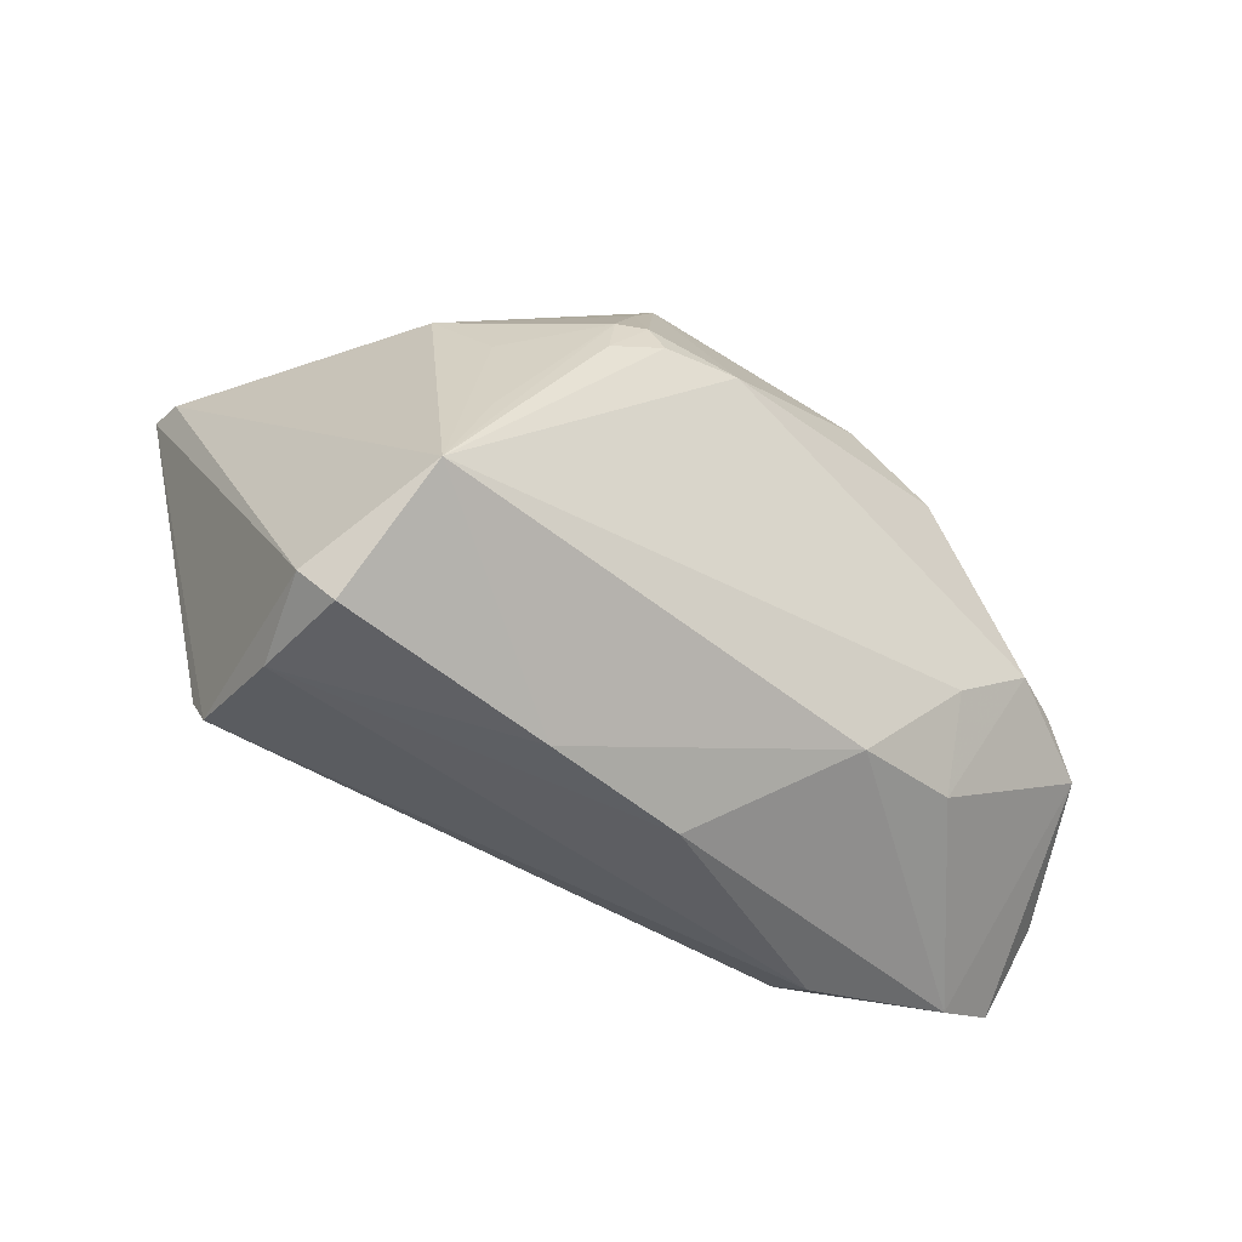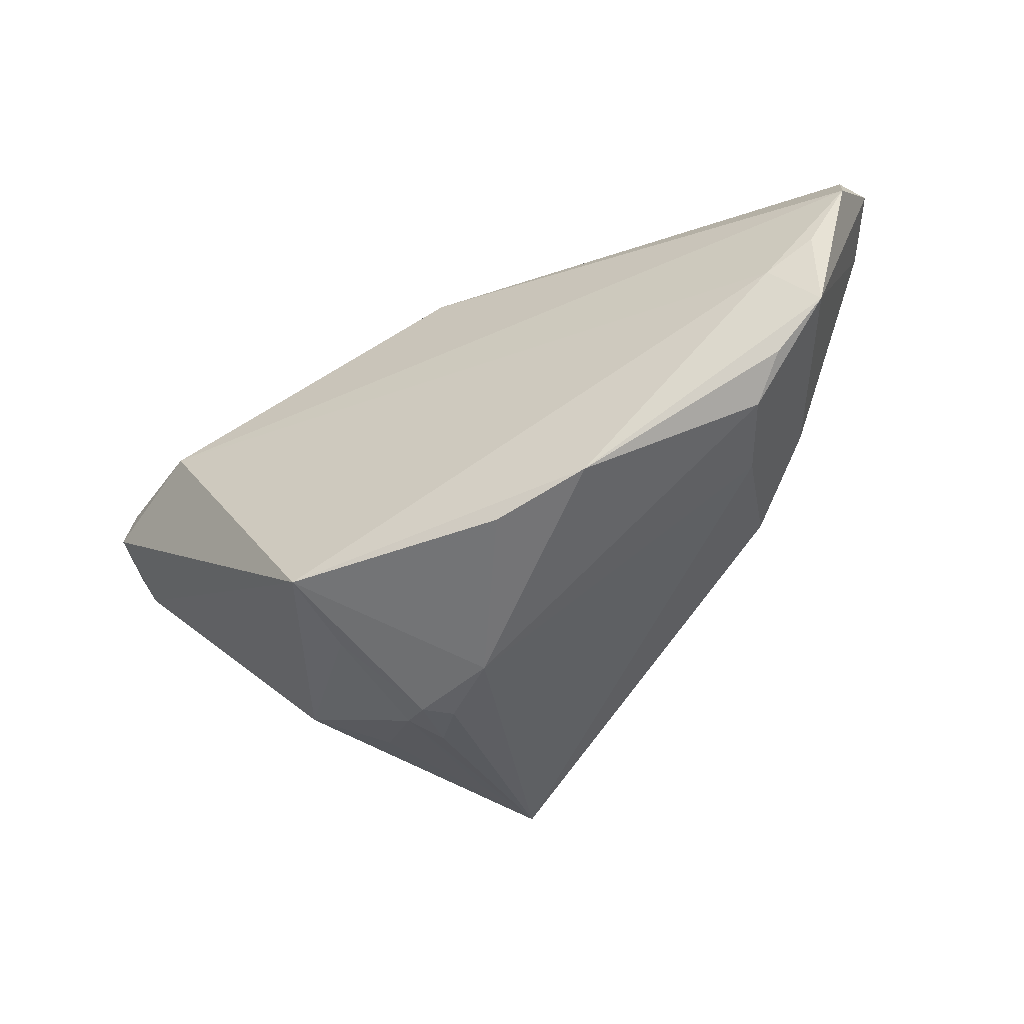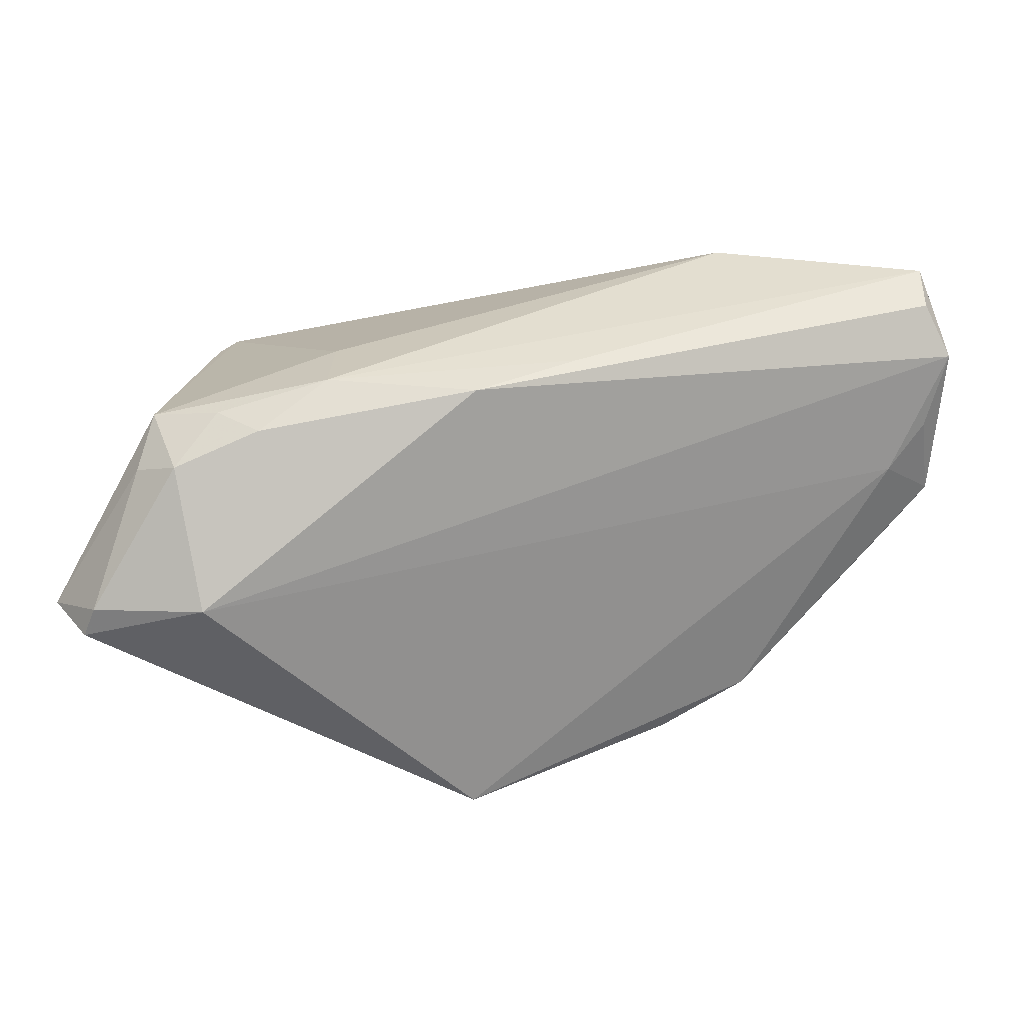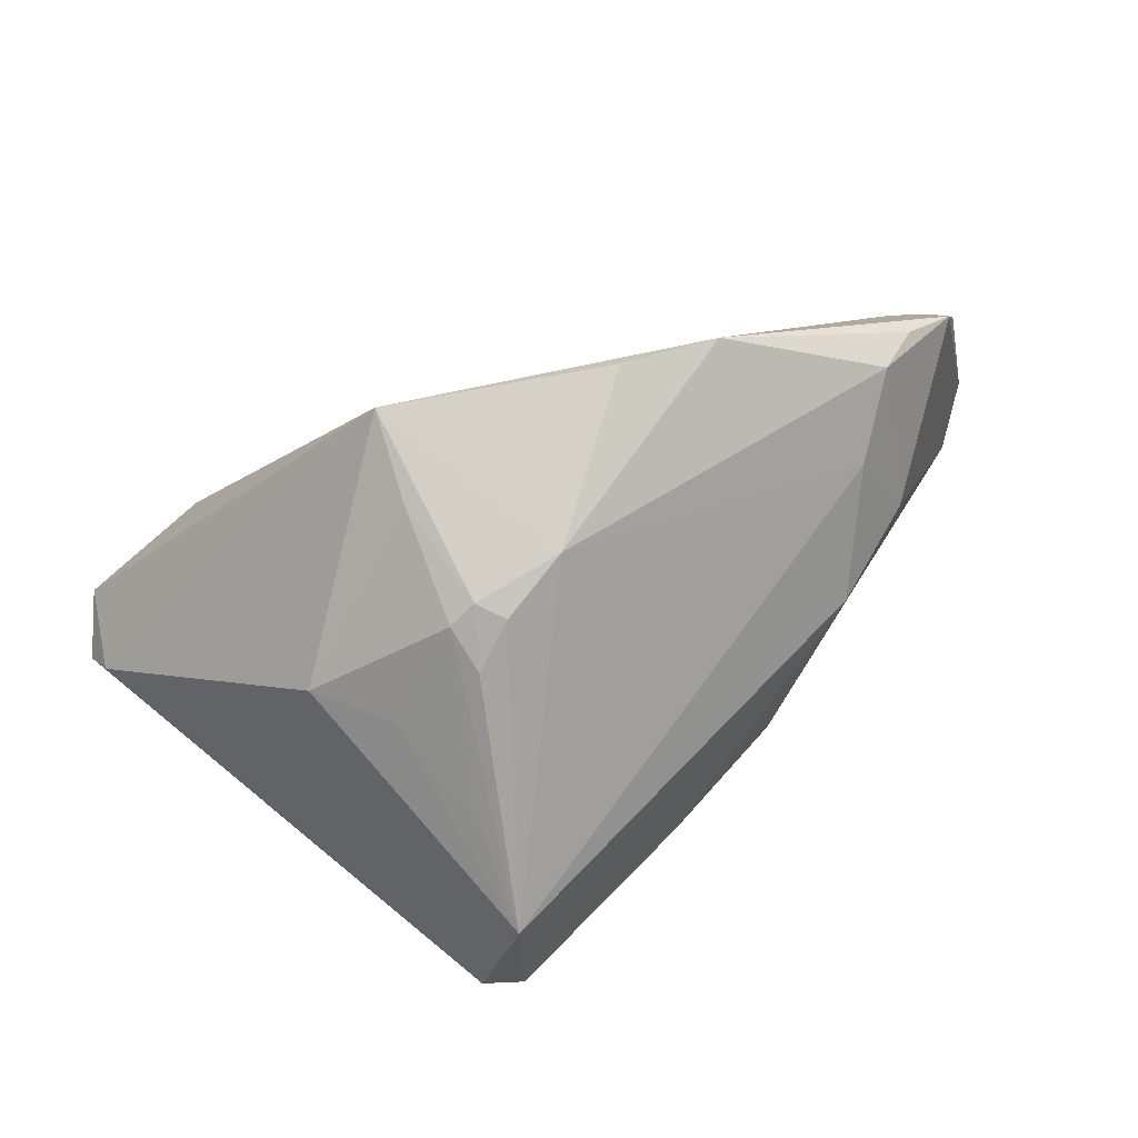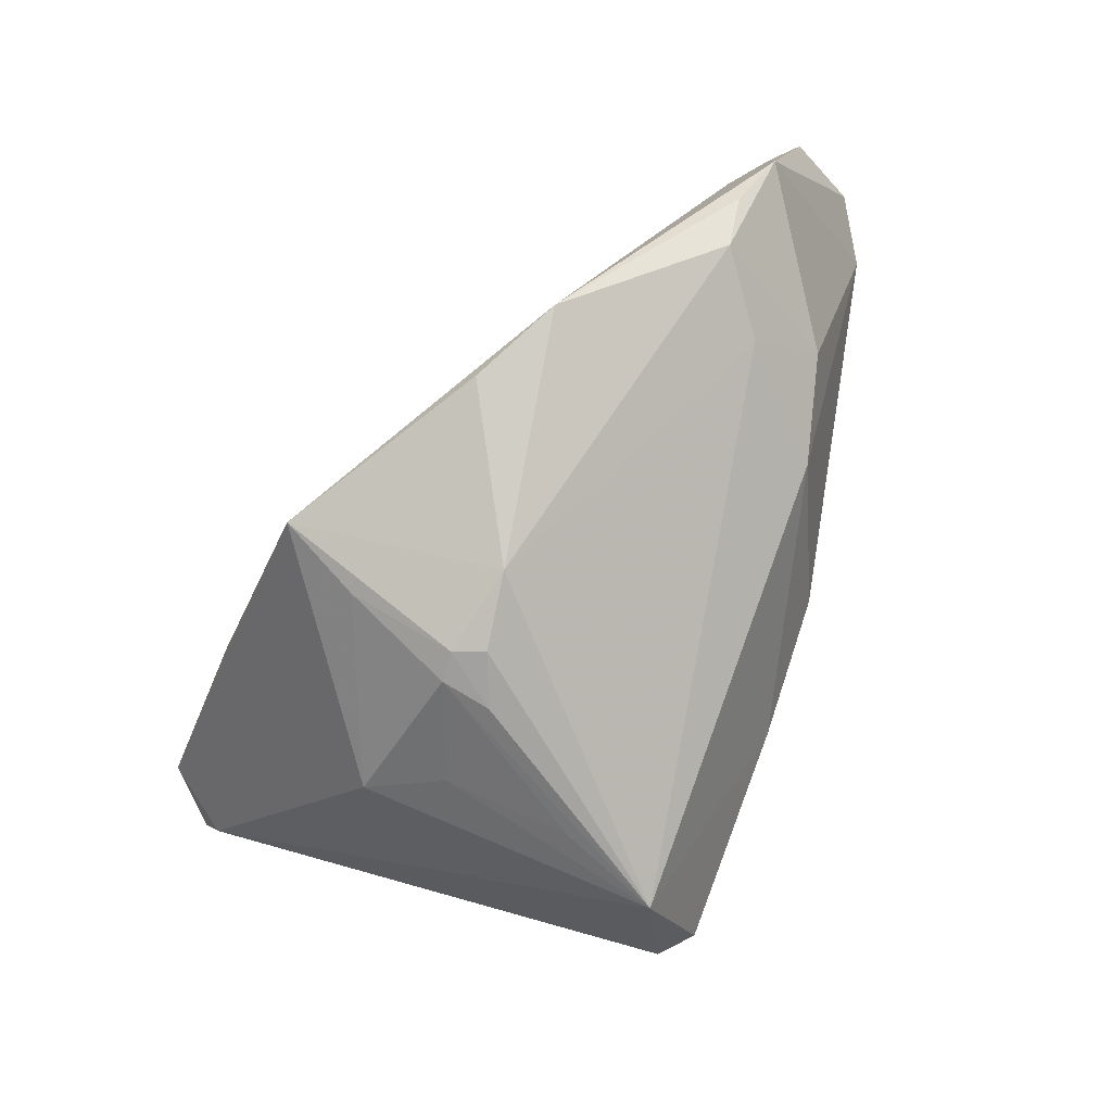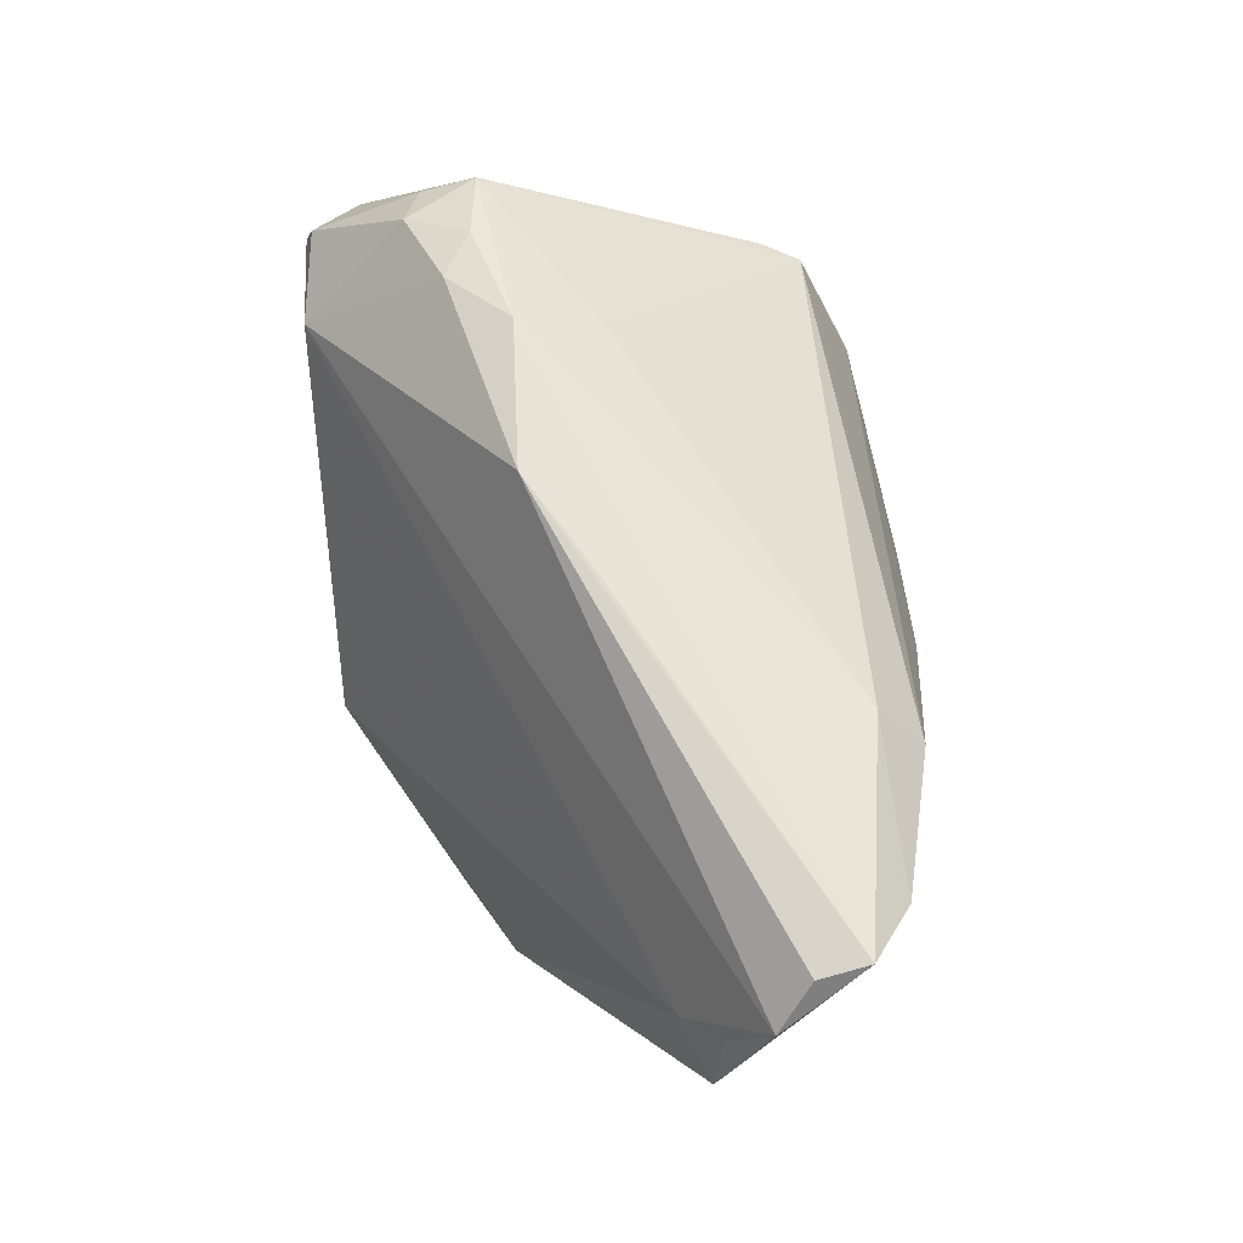
<metadata>
{"format":"obj","ext":"obj","renderer":"f3d","projection":"perspective","resolution":1024,"background":"white","views":[{"elev":-54.0,"azim":166.0,"up":"+Y"},{"elev":-29.8,"azim":-127.7,"up":"+Z"},{"elev":45.8,"azim":-173.5,"up":"+Z"},{"elev":-72.6,"azim":-142.0,"up":"+Z"},{"elev":-69.2,"azim":-113.7,"up":"+Z"},{"elev":65.2,"azim":-94.8,"up":"+Z"}]}
</metadata>
<code>
v -0.004518 0.03585 -0.02343
v 0.003472 -0.0335 -0.00858
v 0.02829 -0.03358 -0.02152
v 0.0404 -0.01998 0.005779
v 0.04489 0.0348 0.008828
v -0.06181 -0.004787 0.01616
v -0.03416 -0.02832 0.0234
v 0.04644 0.03585 0.004807
v -0.002928 0.00869 -0.03392
v 0.03382 -0.03107 -0.009714
v -0.05364 -0.001204 -0.006624
v 0.02274 0.01461 -0.02738
v 0.03981 0.01415 0.02478
v 0.02474 0.01859 0.0277
v -0.06035 -0.01309 0.0302
v -0.03213 -0.02217 -0.007438
v 0.03519 0.02287 0.02411
v -0.04035 0.01639 -0.0162
v -0.04431 -0.008911 -0.008393
v -0.02972 0.02197 -0.02064
v -0.01286 -0.03272 0.0005135
v -0.01216 0.01055 -0.03113
v 0.01697 0.01112 0.0306
v 0.0409 0.0209 0.02112
v -0.0008999 0.02574 -0.02788
v -0.05762 -0.0005218 0.01138
v 0.03028 -0.02638 0.003318
v 0.01572 -0.009867 -0.03347
v -0.06351 -0.003777 0.005365
v 0.01607 0.006067 -0.0309
v 0.002851 0.01199 -0.03376
v -0.002599 0.01188 0.0315
v -0.05949 -0.01903 0.03127
v 0.003647 0.005633 -0.03438
v -0.01473 0.004719 0.0315
v -0.04427 -0.01856 -0.0002921
v 0.05226 0.02913 0.002999
v 0.03258 -0.03032 -0.02189
v -0.05232 -0.02397 0.02708
v 0.02064 -0.02318 -0.03407
v -0.03185 -0.02304 0.02879
v -0.06409 -0.009212 0.02488
v -0.001091 0.01249 -0.0337
v 0.01784 0.001119 0.02663
v 0.03892 -0.02481 0.003839
v 0.0502 0.02754 -0.001135
v -0.05839 -0.0006404 -0.001283
v 0.03085 0.01526 0.02717
v 0.02998 0.03585 0.01144
f 29 33 42
f 2 16 40
f 1 22 20
f 40 16 19
f 19 22 40
f 46 12 1
f 40 12 46
f 39 33 29
f 49 42 32
f 15 33 32
f 32 42 15
f 15 42 33
f 8 5 37
f 37 46 8
f 8 46 1
f 1 49 8
f 8 49 5
f 3 2 40
f 7 45 41
f 45 44 41
f 41 39 7
f 33 39 41
f 5 49 17
f 22 19 11
f 30 12 40
f 40 22 9
f 9 34 40
f 12 30 31
f 40 34 31
f 36 39 29
f 16 39 36
f 36 19 16
f 29 11 36
f 36 11 19
f 16 2 21
f 21 39 16
f 7 39 21
f 26 49 1
f 42 49 26
f 2 3 10
f 7 21 10
f 10 21 2
f 40 46 38
f 38 3 40
f 38 10 3
f 38 46 37
f 37 45 38
f 45 10 38
f 32 33 35
f 23 41 44
f 32 35 23
f 33 41 23
f 23 35 33
f 37 5 24
f 5 17 24
f 29 26 18
f 18 26 1
f 1 20 18
f 18 20 22
f 22 11 18
f 1 12 25
f 12 31 25
f 43 22 1
f 43 9 22
f 1 25 43
f 43 25 31
f 34 9 43
f 43 31 34
f 28 30 40
f 40 31 28
f 28 31 30
f 29 42 6
f 6 26 29
f 42 26 6
f 27 45 7
f 7 10 27
f 27 10 45
f 32 23 14
f 14 49 32
f 14 17 49
f 13 44 45
f 37 24 13
f 13 23 44
f 13 24 17
f 47 11 29
f 29 18 47
f 47 18 11
f 4 45 37
f 37 13 4
f 4 13 45
f 17 14 48
f 48 13 17
f 48 14 23
f 23 13 48

</code>
